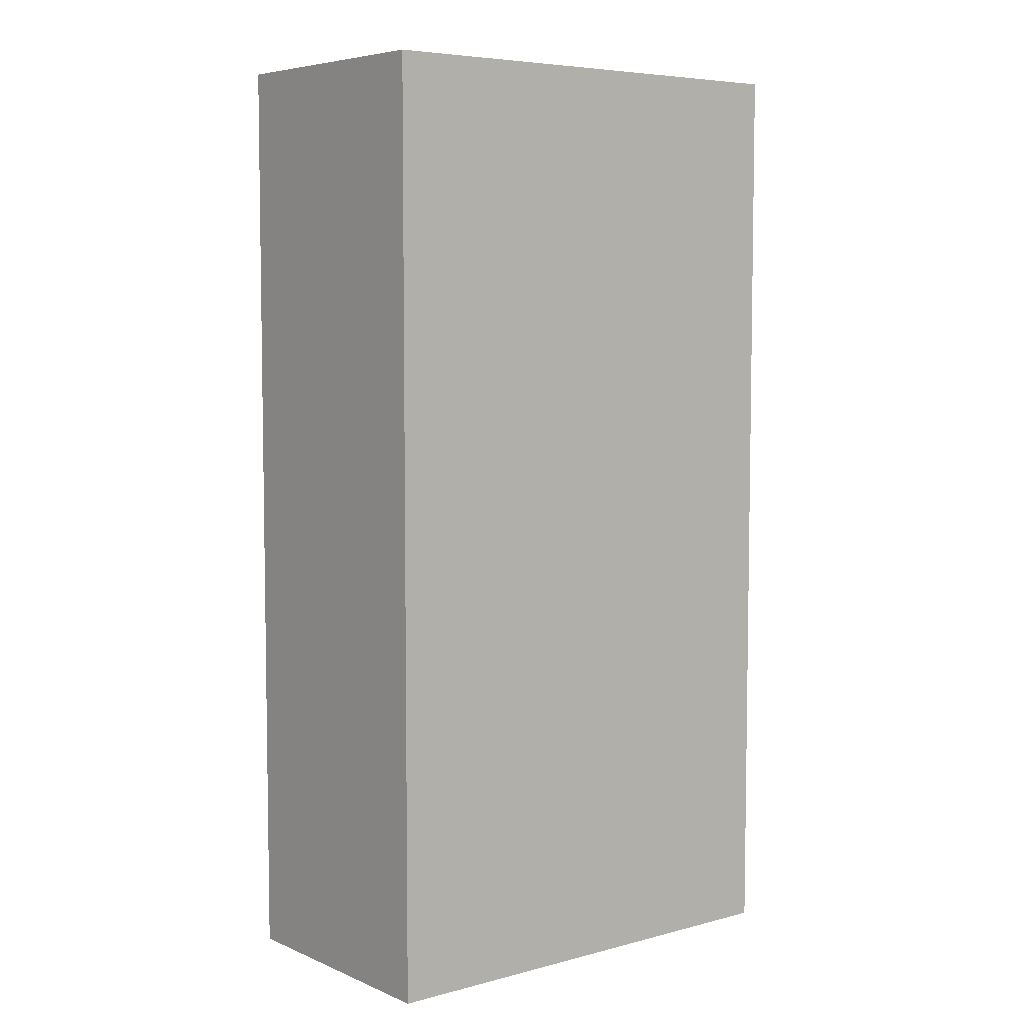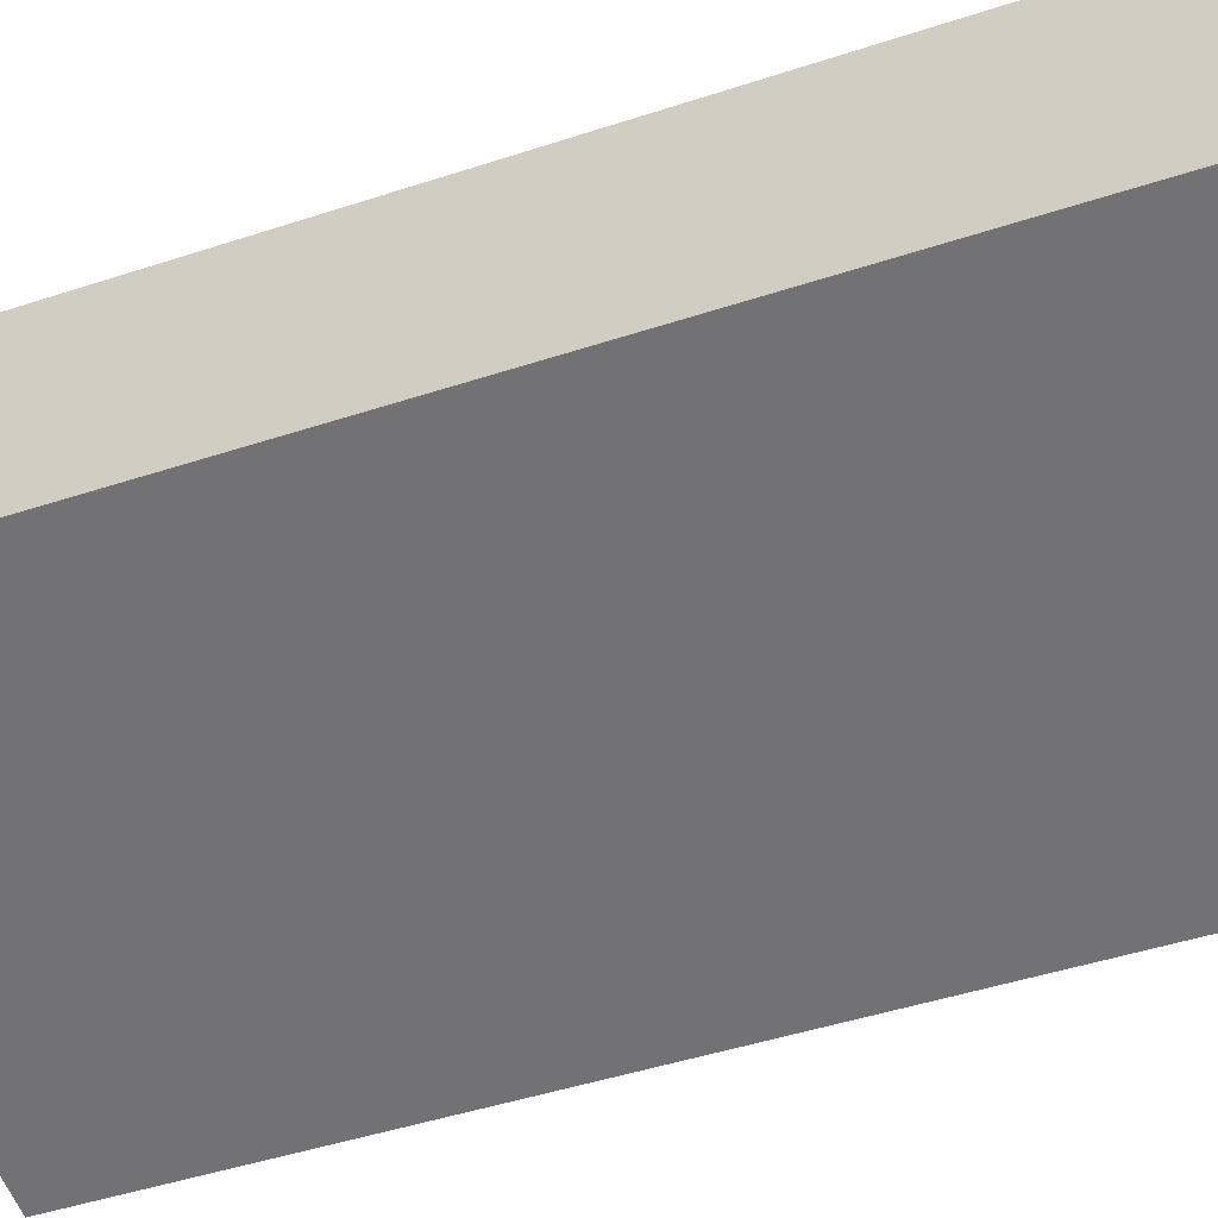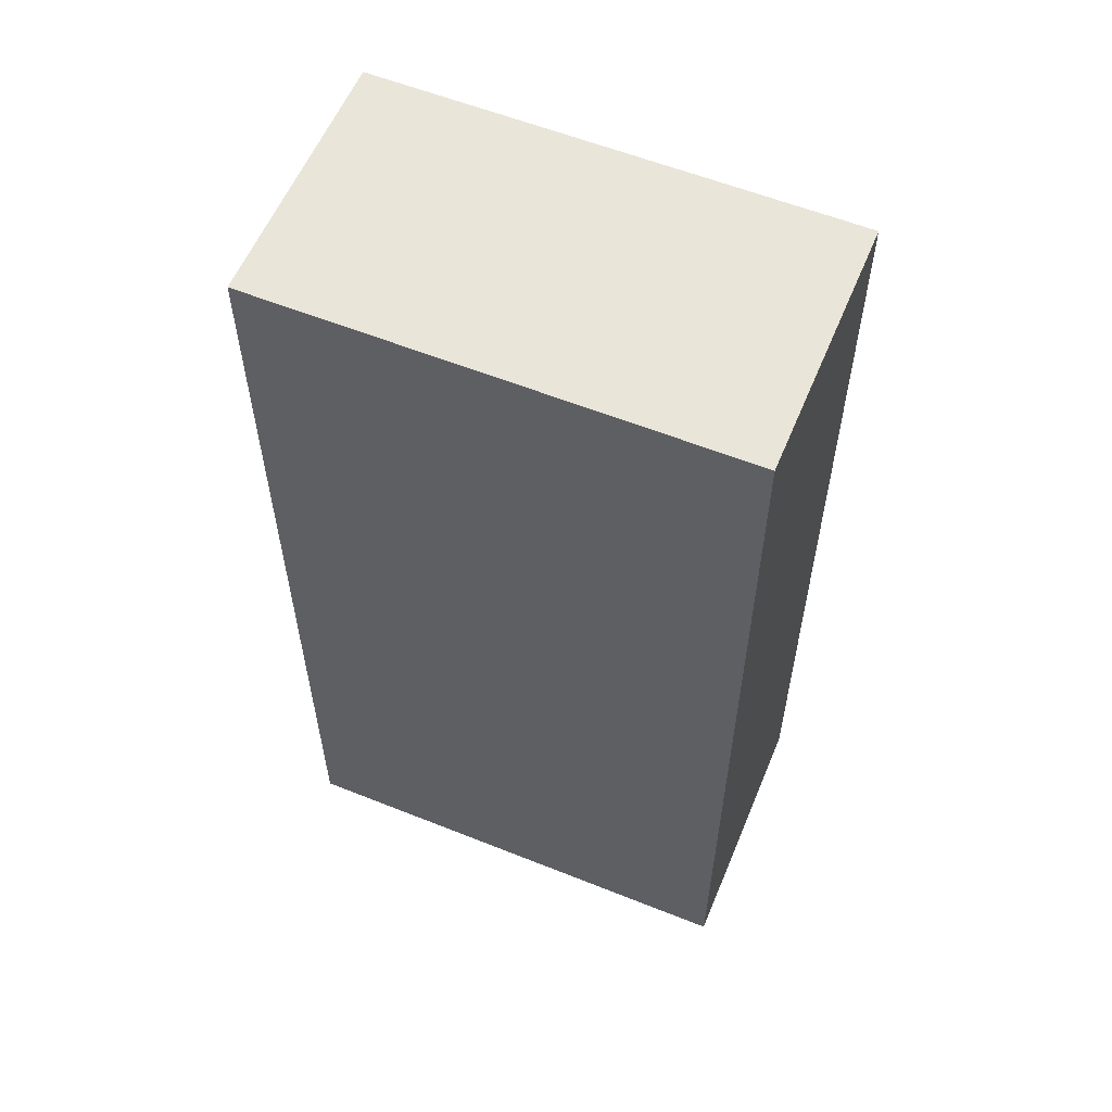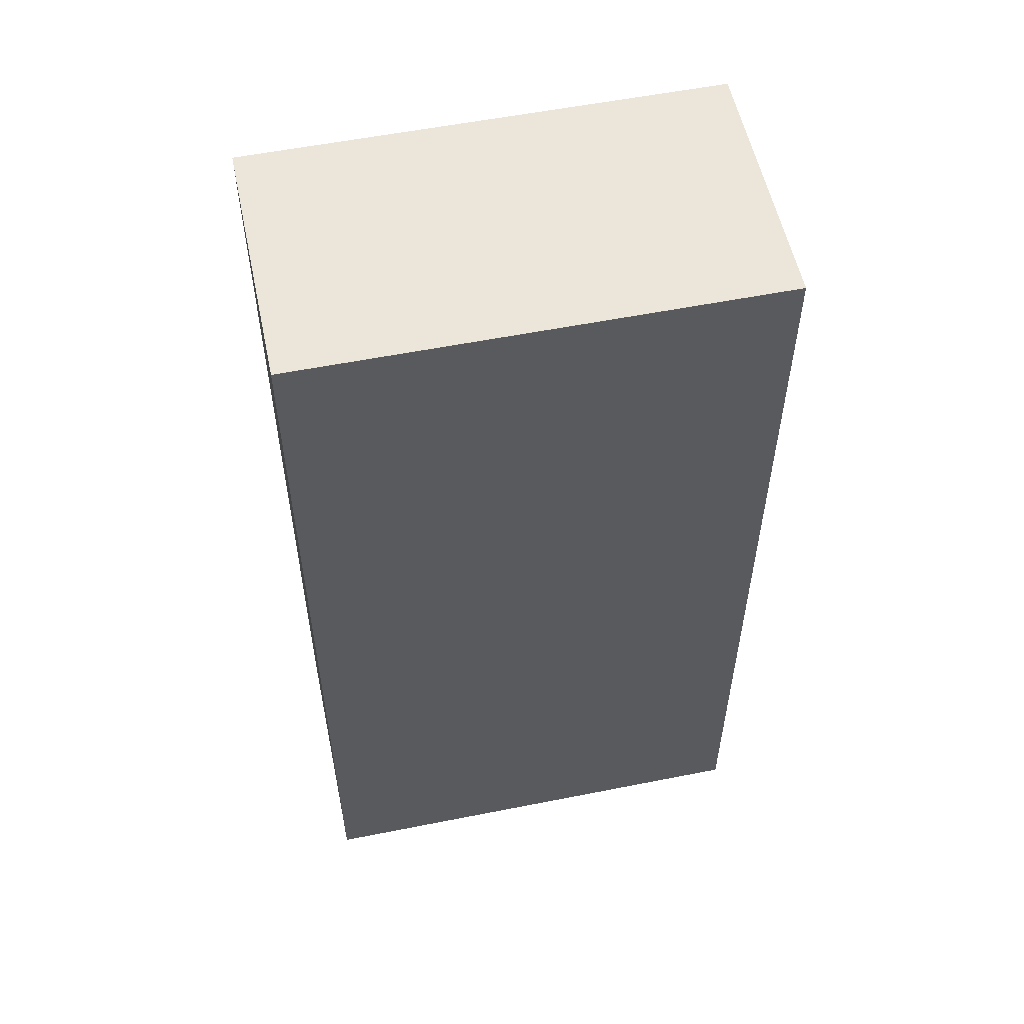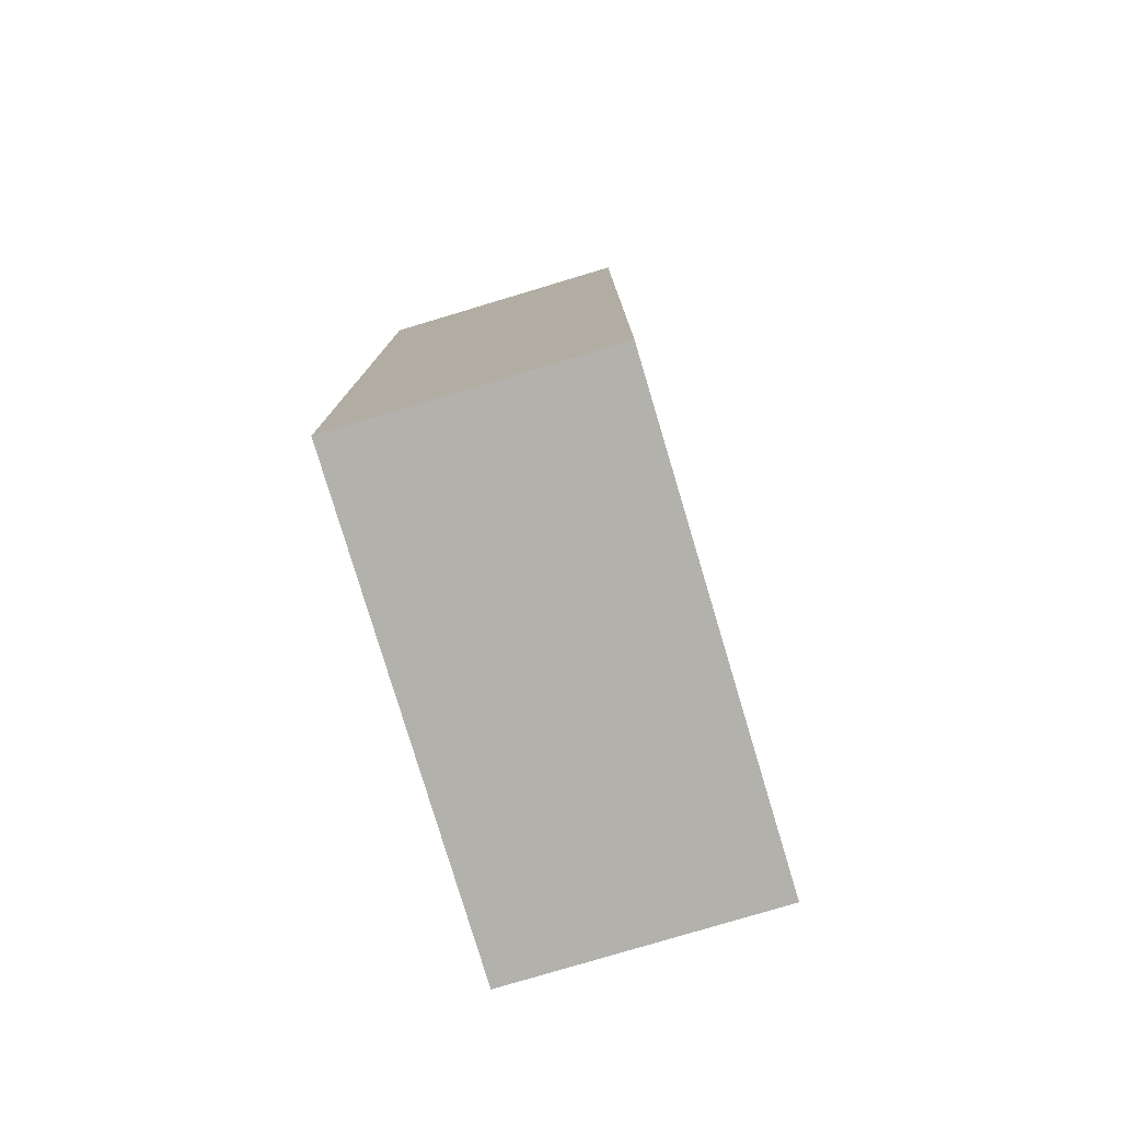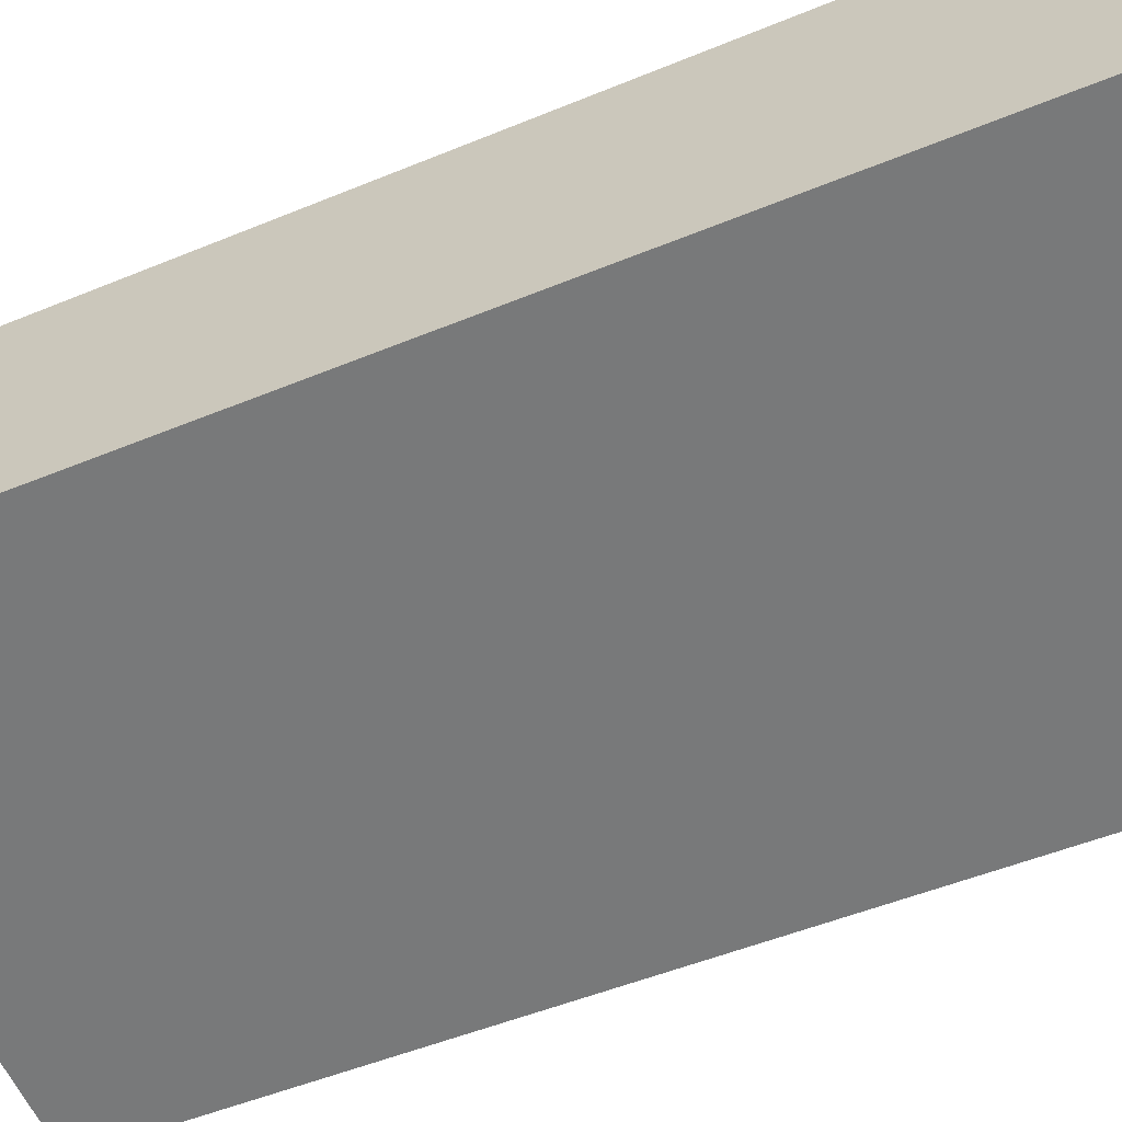
<metadata>
{"format":"obj","ext":"obj","renderer":"f3d","projection":"perspective","resolution":1024,"background":"white","views":[{"elev":6.0,"azim":151.8,"up":"+Y"},{"elev":-46.3,"azim":-69.4,"up":"+Z"},{"elev":58.3,"azim":-147.1,"up":"+Y"},{"elev":55.8,"azim":-1.4,"up":"+Y"},{"elev":-78.9,"azim":117.1,"up":"+Y"},{"elev":-48.8,"azim":-65.1,"up":"+Z"}]}
</metadata>
<code>
v  0 12.89 7.896e-16
v  7.092 12.89 2.354
v  6.441 12.89 -1.185
v  0.651 12.89 3.538
v  7.092 -1.441e-16 2.354
v  6.441 7.256e-17 -1.185
v  0 0 0
v  0.651 -2.166e-16 3.538
g defaultobject
f 1 2 3
f 2 1 4
f 5 3 2
f 3 5 6
f 6 1 3
f 1 6 7
f 7 4 1
f 4 7 8
f 8 2 4
f 2 8 5
f 8 6 5
f 6 8 7

</code>
